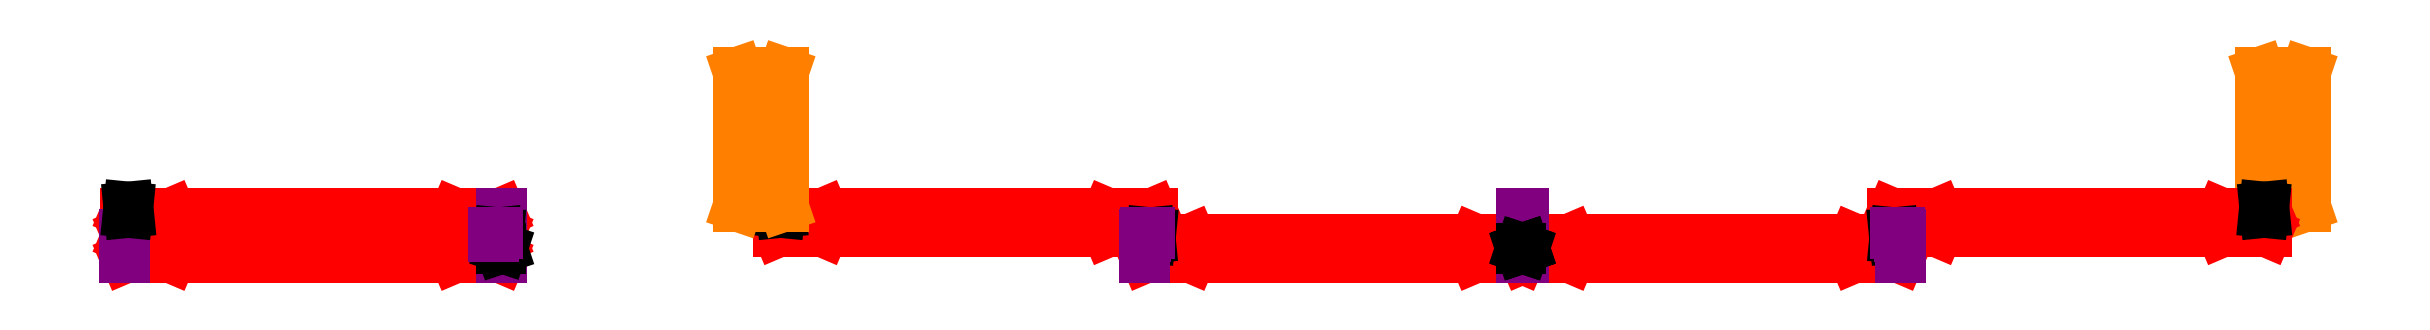
<metadata>
{"format":"dxf","ext":"dxf","renderer":"ezdxf+matplotlib","layout":"modelspace","background":"white","min_lineweight":24,"dpi":150}
</metadata>
<code>
0
SECTION
2
ENTITIES
0
LINE
8
MontantsTraverses
10
75
20
32
30
0
11
538
21
32
31
0
0
LINE
8
MontantsTraverses
10
538
20
1.06e-14
30
0
11
75
21
0
31
0
0
INSERT
8
MontantsTraverses
2
Montants
10
0
20
0
30
0
0
INSERT
8
MontantsTraverses
2
Montants
10
538
20
0
30
0
0
LINE
8
MontantsTraverses
10
75
20
74
30
0
11
538
21
74
31
0
0
LINE
8
MontantsTraverses
10
538
20
42
30
0
11
75
21
42
31
0
0
INSERT
8
MontantsTraverses
2
Montants
10
0
20
42
30
0
0
INSERT
8
MontantsTraverses
2
Montants
10
538
20
42
30
0
0
LINE
8
MontantsTraverses
10
1740
20
32
30
0
11
2203
21
32
31
0
0
LINE
8
MontantsTraverses
10
2203
20
1.06e-14
30
0
11
1740
21
0
31
0
0
INSERT
8
MontantsTraverses
2
Montants
10
1665
20
0
30
0
0
INSERT
8
MontantsTraverses
2
Montants
10
2203
20
0
30
0
0
LINE
8
MontantsTraverses
10
1140
20
74
30
0
11
1603
21
74
31
0
0
LINE
8
MontantsTraverses
10
1603
20
42
30
0
11
1140
21
42
31
0
0
INSERT
8
MontantsTraverses
2
Montants
10
1065
20
42
30
0
0
INSERT
8
MontantsTraverses
2
Montants
10
1603
20
42
30
0
0
LINE
8
JointsLevres
10
1675
20
42
30
0
11
1674
21
32
31
0
0
LINE
8
JointsLevres
10
1674
20
32
30
0
11
1673
21
42
31
0
0
LINE
8
JointsLevres
10
1069
20
74
30
0
11
1070
21
84
31
0
0
LINE
8
JointsLevres
10
1070
20
84
30
0
11
1071
21
74
31
0
0
INSERT
8
MontantsPrecadres
2
MontantPrecadre
10
1000
20
84
30
0
0
INSERT
8
MontantsPrecadres
2
MontantPrecadre
10
3485
20
84
30
0
0
INSERT
8
MontantsTraverses
2
Montants
10
2959
20
42
30
0
42
-1
50
180
0
LINE
8
MontantsTraverses
10
2822
20
32
30
0
11
2359
21
32
31
0
0
LINE
8
MontantsTraverses
10
2359
20
0
30
0
11
2822
21
0
31
0
0
INSERT
8
MontantsTraverses
2
Montants
10
2897
20
0
30
0
42
-1
50
180
0
INSERT
8
MontantsTraverses
2
Montants
10
2359
20
0
30
0
42
-1
50
180
0
LINE
8
MontantsTraverses
10
3422
20
74
30
0
11
2959
21
74
31
0
0
LINE
8
MontantsTraverses
10
2959
20
42
30
0
11
3422
21
42
31
0
0
INSERT
8
MontantsTraverses
2
Montants
10
3497
20
42
30
0
42
-1
50
180
0
LINE
8
Butées
10
1663
20
2e-16
30
0
11
1663
21
39
31
0
0
LINE
8
Butées
10
1663
20
39
30
0
11
1665
21
39
31
0
0
LINE
8
Butées
10
1663
20
2e-16
30
0
11
1665
21
0
31
0
0
LINE
8
Butées
10
1665
20
0
30
0
11
1665
21
39
31
0
0
LINE
8
Butées
10
1667
20
34
30
0
11
1667
21
40
31
0
0
LINE
8
Butées
10
1665
20
34
30
0
11
1665
21
42
31
0
0
LINE
8
Butées
10
1665
20
34
30
0
11
1667
21
34
31
0
0
LINE
8
Butées
10
1673
20
40
30
0
11
1673
21
42
31
0
0
LINE
8
Butées
10
1667
20
40
30
0
11
1673
21
40
31
0
0
LINE
8
Butées
10
1673
20
42
30
0
11
1665
21
42
31
0
0
LINE
8
Butées
10
2280
20
0
30
0
11
2280
21
74
31
0
0
LINE
8
Butées
10
2278
20
74
30
0
11
2280
21
74
31
0
0
LINE
8
Butées
10
2278
20
0
30
0
11
2278
21
74
31
0
0
LINE
8
Butées
10
2280
20
0
30
0
11
2278
21
0
31
0
0
LINE
8
Butées
10
2284
20
0
30
0
11
2284
21
74
31
0
0
LINE
8
Butées
10
2282
20
74
30
0
11
2284
21
74
31
0
0
LINE
8
Butées
10
2282
20
0
30
0
11
2282
21
74
31
0
0
LINE
8
Butées
10
2284
20
0
30
0
11
2282
21
0
31
0
0
LINE
8
JointsLevres
10
2281
20
16
30
0
11
2278
21
17
31
0
0
LINE
8
JointsLevres
10
2278
20
17
30
0
11
2278
21
15
31
0
0
LINE
8
JointsLevres
10
2278
20
15
30
0
11
2281
21
16
31
0
0
LINE
8
JointsLevres
10
2281
20
16
30
0
11
2281
21
16
31
0
0
LINE
8
JointsLevres
10
2281
20
16
30
0
11
2284
21
17
31
0
0
LINE
8
JointsLevres
10
2284
20
17
30
0
11
2281
21
16
31
0
0
LINE
8
JointsLevres
10
2281
20
16
30
0
11
2284
21
15
31
0
0
LINE
8
Butées
10
2899
20
39
30
0
11
2897
21
39
31
0
0
LINE
8
Butées
10
2899
20
-8.136e-13
30
0
11
2897
21
-1.563e-12
31
0
0
LINE
8
JointsLevres
10
2887
20
42
30
0
11
2888
21
32
31
0
0
LINE
8
Butées
10
2897
20
-1.563e-12
30
0
11
2897
21
39
31
0
0
LINE
8
JointsLevres
10
2888
20
32
30
0
11
2889
21
42
31
0
0
LINE
8
Butées
10
2895
20
34
30
0
11
2895
21
40
31
0
0
LINE
8
JointsLevres
10
3493
20
74
30
0
11
3492
21
84
31
0
0
LINE
8
JointsLevres
10
3492
20
84
30
0
11
3491
21
74
31
0
0
LINE
8
Butées
10
2897
20
34
30
0
11
2897
21
42
31
0
0
LINE
8
Butées
10
2897
20
34
30
0
11
2895
21
34
31
0
0
LINE
8
Butées
10
2889
20
40
30
0
11
2889
21
42
31
0
0
LINE
8
Butées
10
2895
20
40
30
0
11
2889
21
40
31
0
0
LINE
8
Butées
10
2889
20
42
30
0
11
2897
21
42
31
0
0
LINE
8
Butées
10
2899
20
-8.136e-13
30
0
11
2899
21
39
31
0
0
LINE
8
Butées
10
-2
20
2e-16
30
0
11
-2
21
39
31
0
0
LINE
8
Butées
10
-2
20
39
30
0
11
0
21
39
31
0
0
LINE
8
Butées
10
-2
20
2e-16
30
0
11
0
21
0
31
0
0
LINE
8
Butées
10
0
20
0
30
0
11
0
21
39
31
0
0
LINE
8
Butées
10
615
20
0
30
0
11
615
21
74
31
0
0
LINE
8
Butées
10
613
20
74
30
0
11
615
21
74
31
0
0
LINE
8
Butées
10
613
20
0
30
0
11
613
21
74
31
0
0
LINE
8
Butées
10
615
20
0
30
0
11
613
21
0
31
0
0
LINE
8
JointsLevres
10
616
20
16
30
0
11
613
21
17
31
0
0
LINE
8
JointsLevres
10
613
20
17
30
0
11
613
21
15
31
0
0
LINE
8
JointsLevres
10
613
20
15
30
0
11
616
21
16
31
0
0
LINE
8
JointsLevres
10
610
20
42
30
0
11
609
21
32
31
0
0
LINE
8
JointsLevres
10
609
20
32
30
0
11
608
21
42
31
0
0
LINE
8
JointsLevres
10
4
20
74
30
0
11
5
21
84
31
0
0
LINE
8
JointsLevres
10
5
20
84
30
0
11
6
21
74
31
0
0
LINE
8
Butées
10
602
20
34
30
0
11
602
21
40
31
0
0
LINE
8
Butées
10
600
20
34
30
0
11
600
21
42
31
0
0
LINE
8
Butées
10
600
20
34
30
0
11
602
21
34
31
0
0
LINE
8
Butées
10
608
20
40
30
0
11
608
21
42
31
0
0
LINE
8
Butées
10
602
20
40
30
0
11
608
21
40
31
0
0
LINE
8
Butées
10
608
20
42
30
0
11
600
21
42
31
0
0
ENDSEC
0
EOF

</code>
